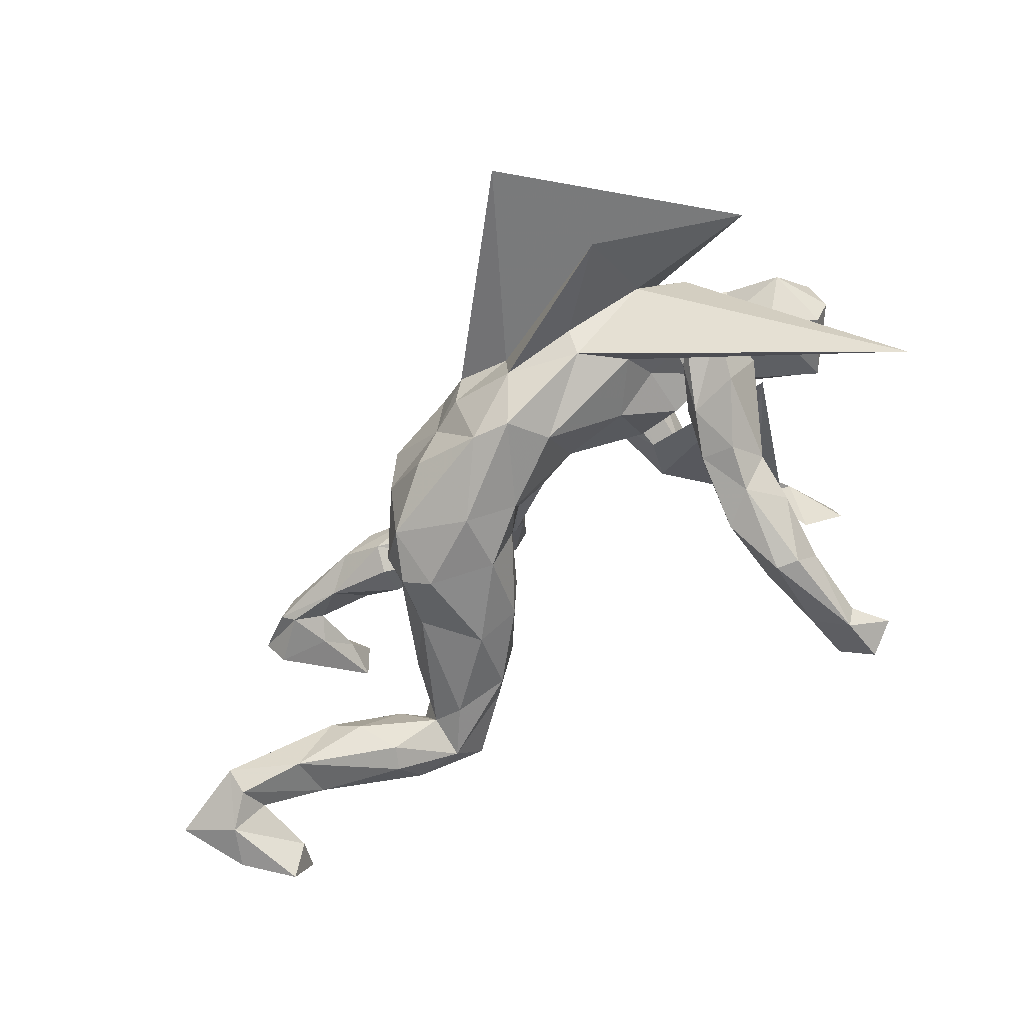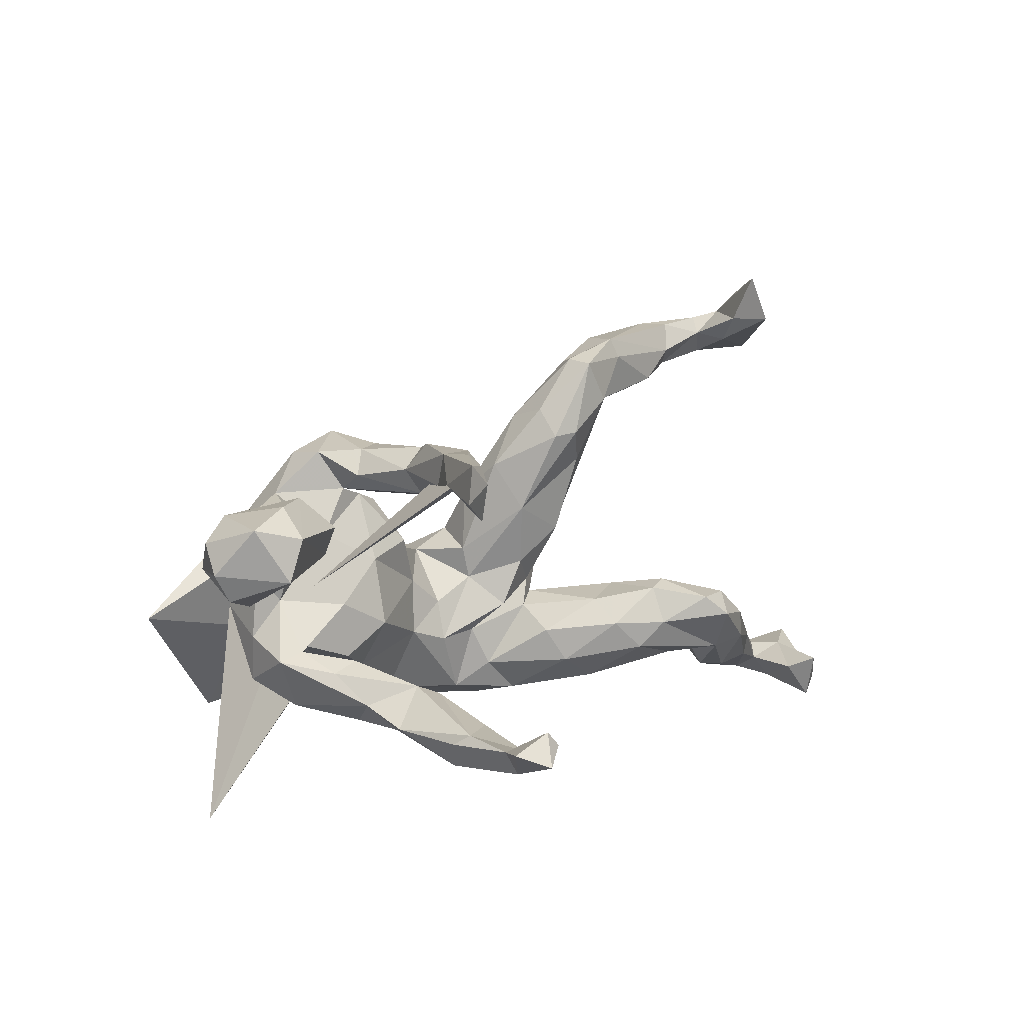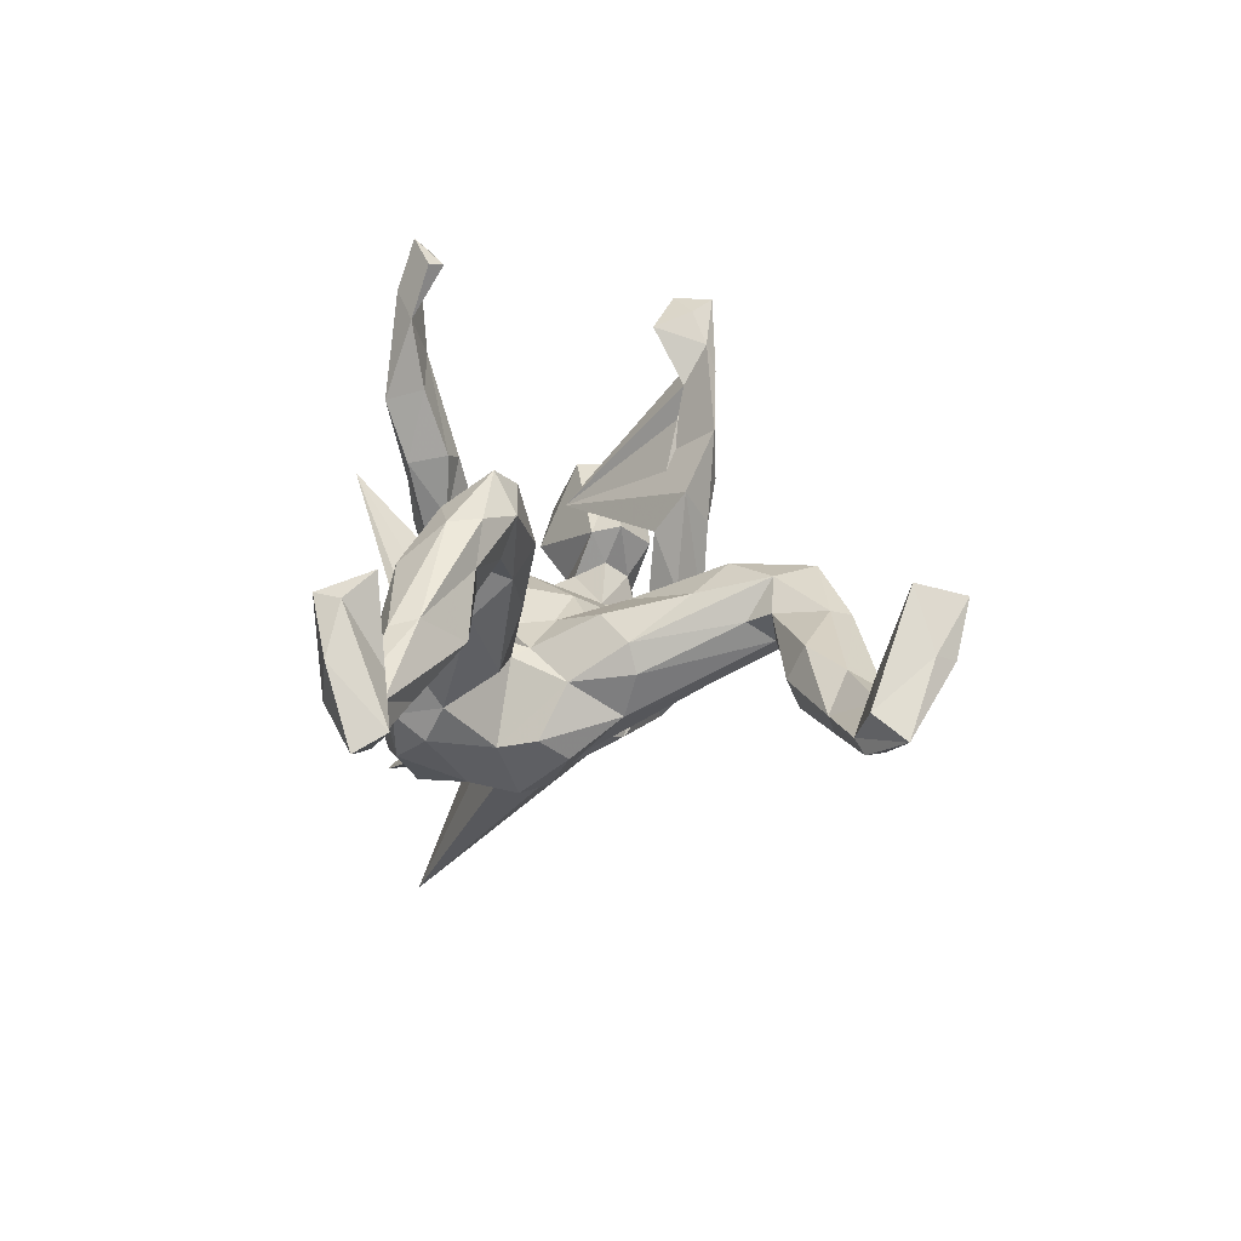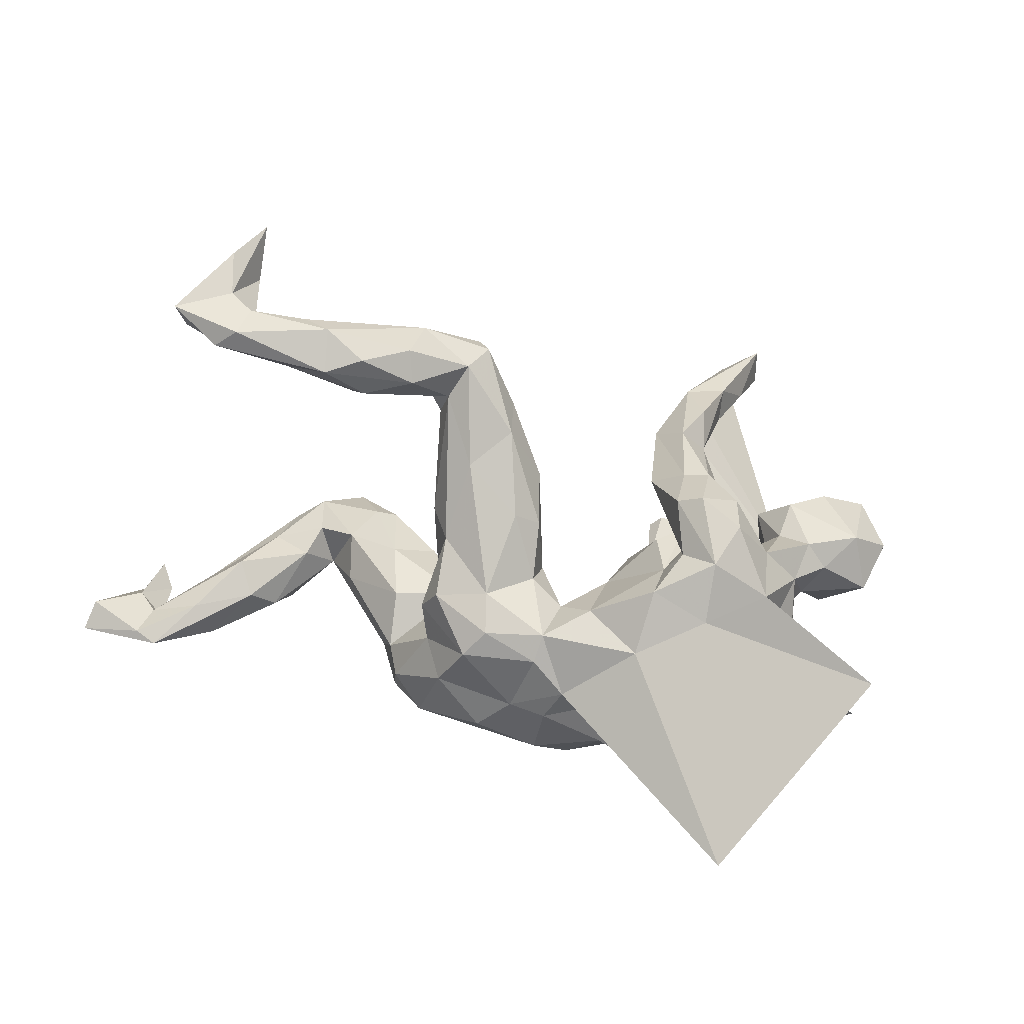
<metadata>
{"format":"obj","ext":"obj","renderer":"f3d","projection":"perspective","resolution":1024,"background":"white","views":[{"elev":-74.0,"azim":-140.6,"up":"+Y"},{"elev":9.7,"azim":-40.8,"up":"+Y"},{"elev":12.2,"azim":86.1,"up":"+Z"},{"elev":-59.5,"azim":170.8,"up":"+Z"}]}
</metadata>
<code>
v 0.7473 -0.3574 0.1736
v 0.8135 -0.3411 0.09789
v 0.77 -0.3195 0.1701
v 0.7133 -0.2968 0.1511
v 0.7377 -0.273 0.201
v 0.8627 -0.3087 -0.01386
v 0.7757 -0.3461 0.03459
v 0.7224 -0.3262 -0.006621
v 0.7223 -0.2989 -0.04832
v 0.7199 -0.2965 0.04522
v 0.7657 -0.2652 0.07275
v 0.848 -0.2588 0.01037
v 0.6269 -0.2643 0.1005
v 0.6151 -0.3001 0.02192
v 0.7587 -0.2846 -0.03398
v 0.6528 -0.2313 0.001969
v 0.4932 -0.2532 0.1615
v 0.735 -0.2692 0.02246
v 0.5485 -0.2057 0.02679
v 0.4903 -0.1825 0.219
v 0.4693 -0.2551 0.1235
v 0.4997 -0.235 0.05468
v 0.4075 -0.19 0.2258
v 0.2121 -0.2482 0.06379
v 0.6265 -0.2205 0.1109
v 0.2055 -0.2872 -0.08736
v 0.343 -0.2043 0.157
v 0.2763 -0.2398 -0.03004
v 0.07672 -0.301 -0.1406
v 0.2501 -0.1778 0.17
v -0.3303 -0.258 0.468
v 0.3968 -0.1796 0.1508
v 0.09816 -0.2738 -0.04093
v 0.4831 -0.1314 0.2217
v -0.2965 -0.2814 0.2883
v 0.5762 -0.1553 0.06566
v -0.2798 -0.2351 0.424
v -0.002161 -0.2663 -0.09872
v 0.2468 -0.2678 -0.1182
v 0.1969 -0.2636 -0.1973
v -0.3403 -0.2463 0.1455
v 0.4517 -0.1424 0.1081
v -0.329 -0.2283 0.5544
v 0.1397 -0.2044 0.0717
v -0.3342 -0.2789 0.301
v 0.3888 -0.1136 0.2749
v -0.3503 -0.2172 0.4597
v -0.3015 -0.1797 0.5125
v 0.04356 -0.2181 -0.05229
v 0.08857 -0.2329 -0.2642
v -0.3606 -0.2296 0.3316
v -0.2798 -0.205 0.5162
v -0.3868 -0.2019 0.5275
v 0.4285 -0.1063 0.153
v -0.3456 -0.21 0.3602
v 0.4317 -0.08213 0.2164
v 0.5139 -0.1427 0.1557
v 0.3544 -0.07877 0.2487
v -0.2752 -0.2453 0.184
v -0.3862 -0.2227 0.2117
v -0.02766 -0.2794 -0.2468
v 0.3596 -0.1503 0.05234
v 0.2055 -0.1286 0.1454
v 0.2843 -0.1279 0.2011
v -0.2686 -0.2153 0.3085
v 0.3682 -0.08738 0.1108
v -0.1282 -0.2607 -0.1575
v 0.269 -0.1065 -0.04953
v -0.2817 -0.1768 0.1951
v 0.2501 -0.2184 -0.1597
v -0.09231 -0.292 -0.2311
v 0.2667 -0.1909 -0.1043
v 0.01434 -0.1477 -0.06899
v 0.3233 -0.0519 0.1545
v -0.3126 -0.2172 0.05755
v -0.2595 -0.2218 -0.2378
v -0.3222 -0.216 -0.171
v 0.1118 -0.1453 0.0439
v -0.3693 -0.2377 0.0696
v 0.2846 -0.06292 0.1698
v 0.2014 -0.08706 0.09024
v 0.282 -0.07063 0.05239
v -0.3416 -0.1562 -0.01333
v 0.1368 -0.05583 -0.04365
v -0.1408 -0.218 -0.2879
v 0.1171 -0.1064 -0.03032
v -0.3965 -0.1941 0.1306
v 0.174 -0.155 -0.2461
v -0.3024 -0.1803 0.08693
v -0.2698 -0.1875 -0.2736
v -0.1211 -0.136 -0.08356
v -0.05139 -0.1589 -0.07624
v 0.2038 -0.1101 -0.1842
v -0.3249 -0.1585 0.186
v -0.3557 -0.2073 -0.0174
v -0.2449 -0.1861 -0.09149
v -0.4427 -0.2167 -0.02698
v -0.2416 -0.08851 -0.01783
v -0.3341 -0.1663 -0.1144
v 0.1527 -0.08567 -0.05336
v 0.2232 -0.04693 -0.1703
v -0.7142 -0.3462 0.09857
v -0.4242 -0.1415 0.07057
v -0.3942 -0.1726 -0.1202
v 0.2018 -0.000609 -0.08327
v -0.4906 -0.1242 -0.004864
v -0.3733 -0.1265 0.06529
v -0.4318 -0.1723 -0.1417
v -0.3878 -0.1713 -0.08885
v -0.02669 -0.1706 -0.3
v 0.05873 -0.09509 -0.02314
v 0.03636 -0.1692 -0.2783
v -0.4433 -0.1113 -0.002232
v -0.05032 -0.1068 -0.3148
v -0.4064 -0.1091 -0.2421
v 0.1392 -0.0746 -0.276
v -0.4171 -0.1088 -0.02816
v -0.05182 -0.08652 -0.09404
v -0.3235 -0.142 -0.0246
v -0.4818 -0.1764 -0.1097
v -0.1398 -0.1282 -0.2934
v -0.4068 -0.2909 -0.3827
v 0.2019 0.001143 -0.2053
v 0.009942 -0.05735 -0.2945
v 0.1637 0.05186 0.014
v -0.2456 0.03139 -0.04137
v -0.3336 -0.04095 -0.02182
v 0.1054 -0.0239 -0.2716
v 0.2146 0.0917 -0.01996
v -0.4891 -0.09237 -0.09484
v -0.114 -0.03687 -0.09473
v -0.4799 -0.0481 -0.1847
v 0.01458 -0.04251 -0.07854
v -0.03189 0.002667 -0.1888
v -0.6371 -0.05738 -0.217
v 0.0915 -0.01083 -0.009672
v 0.001715 -0.009142 -0.2767
v -0.4818 0.02921 -0.0895
v -0.1568 0.05355 -0.06612
v 0.003667 0.01528 -0.08326
v 0.1981 0.08642 -0.14
v 0.02671 0.0426 -0.169
v 0.2241 0.1036 -0.06792
v -0.3493 -0.2398 -0.5857
v 0.1117 0.02808 -0.219
v 0.07149 0.1014 0.0173
v -0.3376 0.08506 -0.07463
v -0.4414 -0.02665 -0.0745
v -0.07911 0.03637 -0.2431
v -0.5494 -0.01309 -0.01281
v -0.4303 0.04262 -0.1961
v 0.02915 0.1267 -0.1072
v 0.187 0.1922 0.04949
v 0.2297 0.3157 -0.01699
v -0.1654 0.007103 -0.32
v -0.4987 0.03145 -0.06528
v -0.435 0.04287 -0.04551
v -0.1172 0.02586 -0.1201
v -0.4176 0.07188 0.03684
v -0.627 0.0147 0.04298
v -0.5621 0.05398 0.1352
v -0.4178 0.09599 -0.01798
v -0.656 0.06444 0.04094
v -0.6155 0.05711 -0.06192
v 0.0775 0.1499 -0.1306
v -0.1824 0.1134 -0.2715
v -0.4035 0.1226 0.04919
v -0.3615 0.2413 0.4267
v 0.1096 0.245 0.07256
v -0.4169 0.2143 0.4448
v -0.5353 0.1286 0.1365
v -0.2427 0.1503 -0.09414
v -0.2184 0.1656 0.07263
v -0.4621 0.09922 -0.1352
v -0.1921 0.132 -0.1167
v -0.3238 0.2132 0.2472
v -0.471 0.02796 0.07578
v 0.0374 0.1863 -0.02625
v -0.1901 0.2156 0.144
v -0.2565 0.1774 0.115
v -0.2807 0.08453 -0.307
v 0.2283 0.3104 0.08298
v -0.3915 0.1189 -0.2445
v -0.4074 0.2796 0.4423
v -0.3525 0.1737 0.4018
v -0.6504 0.1169 0.005525
v -0.3143 0.2228 0.3065
v -0.2863 0.1658 -0.08489
v -0.3311 0.263 0.3739
v -0.5805 0.1525 -0.0407
v -0.5229 0.1055 -0.08913
v -0.204 0.1184 -0.1973
v -0.6128 0.1478 0.102
v 0.2386 0.2689 0.01474
v -0.2814 0.1831 -0.2628
v -0.3727 0.2299 0.3327
v -0.219 0.1536 -0.07479
v -0.2286 0.1655 -0.2149
v 0.5302 0.3523 -0.05907
v -0.4338 0.1363 -0.04645
v -0.484 0.1472 -0.08122
v 0.2692 0.3035 0.03389
v 0.6399 0.3721 -0.06276
v 0.7207 0.3806 -0.006992
v -0.3041 0.2 -0.0142
v 0.4052 0.309 -0.0362
v -0.2795 0.2215 0.09712
v -0.452 0.1767 0.008316
v -0.3223 0.271 0.2613
v -0.5247 0.1751 0.06245
v 0.1495 0.2518 0.08853
v -0.1744 0.2002 -0.02165
v 0.174 0.2221 -0.09524
v 0.3851 0.3315 -0.08333
v 0.7418 0.4311 -0.04373
v 0.4863 0.3855 -0.003145
v -0.3229 0.2779 0.3285
v 0.4145 0.3339 0.01728
v -0.3921 0.1593 -0.1549
v -0.2491 0.2689 0.2391
v 0.2022 0.3794 -0.009123
v -0.2254 0.2479 -0.06394
v 0.1049 0.2953 0.03234
v -0.2306 0.2569 0.08368
v 0.6302 0.4022 0.0216
v 0.1052 0.2755 -0.04687
v -0.2735 0.2741 0.153
v 0.3038 0.3867 0.0443
v -0.2078 0.2404 -0.1527
v 0.6604 0.3846 -0.08271
v -0.3232 0.2357 -0.1131
v 0.6024 0.45 0.07605
v 0.1821 0.384 0.0893
v 0.598 0.4142 -0.02278
v 0.301 0.363 -0.07737
v 0.4602 0.3728 -0.1036
v 0.6255 0.4198 -0.08813
v -0.2739 0.2435 -0.04242
v -0.3233 0.2268 -0.1932
v 0.6446 0.458 -0.0123
v 0.6208 0.4519 0.1501
v 0.6062 0.4447 -0.04485
v -0.2492 0.2636 -0.1704
v 0.3969 0.4037 -0.09751
v 0.314 0.4168 -0.05496
v 0.1666 0.391 0.04901
v 0.2903 0.4224 0.03479
v 0.5083 0.4358 -0.02882
v 0.4653 0.4376 -0.06067
v 0.6533 0.5095 0.04644
v 0.6717 0.4778 0.05894
v 0.6031 0.5352 0.1262
f 240 237 242
f 249 242 237
f 234 240 242
f 215 237 240
f 235 154 221
f 213 221 154
f 245 235 221
f 214 154 235
f 239 183 219
f 174 219 183
f 231 239 219
f 195 183 239
f 183 195 181
f 166 181 195
f 135 183 181
f 151 174 183
f 201 219 174
f 190 208 201
f 200 201 208
f 191 190 201
f 210 208 190
f 190 186 193
f 163 193 186
f 210 190 193
f 164 186 190
f 171 210 193
f 250 251 215
f 204 215 251
f 240 250 215
f 252 251 250
f 252 241 251
f 204 251 241
f 232 241 252
f 240 232 252
f 250 240 252
f 234 232 240
f 225 241 232
f 236 249 237
f 248 242 249
f 248 234 242
f 216 234 248
f 247 248 249
f 230 236 237
f 244 249 236
f 235 244 236
f 245 249 244
f 248 247 216
f 228 216 247
f 235 245 244
f 247 249 245
f 221 247 245
f 246 247 221
f 233 228 247
f 246 233 247
f 182 228 233
f 223 233 246
f 226 246 221
f 243 195 239
f 231 243 239
f 229 195 243
f 162 167 159
f 171 159 167
f 157 162 159
f 200 167 162
f 166 192 149
f 158 149 192
f 155 166 149
f 198 192 166
f 137 155 149
f 181 166 155
f 175 172 139
f 126 139 172
f 158 175 139
f 192 172 175
f 131 139 126
f 147 126 172
f 175 158 192
f 131 158 139
f 134 149 158
f 165 142 152
f 140 152 142
f 226 165 152
f 145 142 165
f 137 142 145
f 213 145 165
f 168 170 185
f 196 185 170
f 189 168 185
f 184 170 168
f 141 145 213
f 226 213 165
f 123 145 141
f 154 141 213
f 169 178 146
f 140 146 178
f 211 169 146
f 223 178 169
f 143 141 154
f 105 141 143
f 194 143 154
f 211 146 153
f 125 153 146
f 182 211 153
f 233 169 211
f 129 143 194
f 202 194 154
f 105 143 129
f 182 129 194
f 132 130 138
f 148 138 130
f 174 132 138
f 120 130 132
f 135 115 151
f 132 151 115
f 183 135 151
f 122 115 135
f 102 132 115
f 174 151 132
f 152 140 178
f 226 152 178
f 133 146 140
f 129 153 125
f 136 125 146
f 48 43 52
f 31 52 43
f 37 48 52
f 53 43 48
f 78 44 63
f 30 63 44
f 81 78 63
f 49 44 78
f 24 30 44
f 64 63 30
f 27 30 24
f 33 24 44
f 68 62 72
f 28 72 62
f 100 68 72
f 66 62 68
f 23 64 30
f 80 63 64
f 32 28 62
f 39 72 28
f 66 32 62
f 54 32 66
f 58 64 46
f 23 46 64
f 56 58 46
f 80 64 58
f 66 56 54
f 57 54 56
f 74 56 66
f 34 57 56
f 42 54 57
f 42 32 54
f 36 42 57
f 34 56 46
f 74 58 56
f 80 58 74
f 25 57 34
f 20 34 46
f 25 36 57
f 19 42 36
f 61 29 71
f 38 71 29
f 85 61 71
f 40 29 61
f 50 40 61
f 26 29 40
f 38 29 33
f 26 33 29
f 49 38 33
f 45 35 31
f 37 31 35
f 51 45 31
f 41 35 45
f 52 31 37
f 65 37 35
f 39 26 40
f 70 39 40
f 88 70 40
f 72 39 70
f 53 31 43
f 28 26 39
f 24 26 28
f 24 33 26
f 27 23 30
f 180 205 188
f 231 188 205
f 173 180 188
f 207 205 180
f 177 180 173
f 197 173 188
f 209 207 176
f 180 176 207
f 196 209 176
f 227 207 209
f 238 231 205
f 219 188 231
f 219 201 200
f 167 200 208
f 223 246 226
f 213 226 221
f 223 169 233
f 182 233 211
f 223 226 178
f 184 168 189
f 217 184 189
f 224 220 179
f 177 179 220
f 222 224 179
f 227 220 224
f 227 209 220
f 217 220 209
f 189 220 217
f 184 217 209
f 209 196 184
f 170 184 196
f 212 222 179
f 238 224 222
f 207 227 224
f 238 207 224
f 187 196 176
f 173 212 179
f 229 222 212
f 238 205 207
f 243 238 222
f 229 212 198
f 197 198 212
f 195 229 198
f 243 222 229
f 231 238 243
f 166 195 198
f 188 219 147
f 200 147 219
f 172 188 147
f 171 208 210
f 161 171 193
f 212 173 197
f 198 197 188
f 177 176 180
f 187 176 177
f 179 177 173
f 187 185 196
f 189 185 187
f 177 189 187
f 177 220 189
f 49 33 44
f 27 24 28
f 32 27 28
f 23 27 32
f 20 46 23
f 21 23 32
f 17 23 21
f 22 21 32
f 22 32 42
f 19 22 42
f 14 22 19
f 16 19 36
f 9 19 16
f 18 16 36
f 25 34 20
f 17 20 23
f 13 25 20
f 18 36 25
f 14 17 21
f 14 21 22
f 13 17 14
f 9 14 19
f 8 14 9
f 17 13 20
f 10 25 13
f 15 16 18
f 10 18 25
f 15 9 16
f 11 15 18
f 13 14 8
f 7 8 9
f 161 193 163
f 164 163 186
f 59 65 35
f 55 37 65
f 67 71 38
f 60 41 45
f 59 35 41
f 82 66 68
f 81 63 80
f 47 37 55
f 51 47 55
f 48 37 47
f 53 48 47
f 31 53 47
f 69 55 65
f 47 51 31
f 60 51 55
f 69 65 59
f 89 69 59
f 60 45 51
f 112 50 61
f 88 40 50
f 59 41 75
f 79 75 41
f 89 59 75
f 87 41 60
f 94 60 55
f 91 67 38
f 76 71 67
f 87 79 41
f 95 75 79
f 97 79 87
f 94 87 60
f 82 74 66
f 82 80 74
f 81 80 82
f 100 82 68
f 100 81 82
f 86 78 81
f 100 86 81
f 84 86 100
f 174 191 201
f 164 190 191
f 156 164 191
f 191 174 156
f 138 156 174
f 159 171 161
f 162 147 200
f 167 208 171
f 192 188 172
f 127 126 147
f 192 198 188
f 160 161 163
f 144 181 155
f 182 194 202
f 214 202 154
f 153 129 182
f 228 182 202
f 218 202 206
f 214 206 202
f 199 218 206
f 228 202 218
f 214 199 206
f 216 218 199
f 164 160 163
f 150 160 164
f 161 160 150
f 156 150 164
f 159 150 156
f 144 135 181
f 159 161 150
f 156 138 157
f 148 157 138
f 159 156 157
f 147 157 148
f 121 135 144
f 114 144 155
f 147 162 157
f 127 147 148
f 6 9 15
f 10 13 8
f 7 10 8
f 93 72 70
f 86 49 78
f 73 38 49
f 4 10 7
f 6 7 9
f 11 18 10
f 4 11 10
f 5 11 4
f 1 4 7
f 12 15 11
f 3 12 11
f 6 15 12
f 2 6 12
f 5 1 3
f 2 3 1
f 11 5 3
f 4 1 5
f 2 12 3
f 7 6 2
f 2 1 7
f 120 95 97
f 79 97 95
f 106 120 97
f 108 95 120
f 90 85 76
f 71 76 85
f 115 90 76
f 122 85 90
f 106 97 87
f 83 75 95
f 96 77 67
f 76 67 77
f 91 96 67
f 99 77 96
f 102 76 77
f 110 61 85
f 121 110 85
f 112 61 110
f 83 89 75
f 109 83 95
f 107 89 83
f 98 96 91
f 114 112 110
f 69 94 55
f 103 87 94
f 107 94 89
f 69 89 94
f 103 94 107
f 92 91 38
f 73 92 38
f 118 91 92
f 112 88 50
f 116 88 112
f 111 92 73
f 86 73 49
f 84 73 86
f 93 70 88
f 116 93 88
f 111 73 84
f 136 111 84
f 93 100 72
f 105 100 93
f 113 117 127
f 119 127 117
f 148 113 127
f 109 117 113
f 99 119 117
f 98 127 119
f 96 98 119
f 126 127 98
f 114 137 124
f 128 124 137
f 112 114 124
f 155 137 114
f 203 215 204
f 225 204 241
f 203 204 225
f 234 225 232
f 230 215 203
f 199 230 203
f 237 215 230
f 234 203 225
f 234 199 203
f 236 230 199
f 216 199 234
f 214 236 199
f 228 218 216
f 235 236 214
f 126 98 131
f 91 131 98
f 118 131 91
f 116 124 128
f 145 128 137
f 112 124 116
f 123 116 128
f 140 134 133
f 118 133 134
f 142 134 140
f 131 118 134
f 158 131 134
f 92 133 118
f 123 128 145
f 101 116 123
f 133 136 146
f 111 136 133
f 123 141 101
f 105 101 141
f 136 84 125
f 105 125 84
f 125 105 129
f 93 101 105
f 130 120 106
f 108 120 132
f 102 108 132
f 108 102 77
f 104 108 77
f 99 104 77
f 109 108 104
f 115 76 102
f 103 106 87
f 117 104 99
f 109 104 117
f 83 109 113
f 96 119 99
f 107 83 113
f 108 109 95
f 93 116 101
f 115 122 90
f 121 85 122
f 135 121 122
f 113 103 107
f 106 103 113
f 148 106 113
f 114 121 144
f 110 121 114
f 111 133 92
f 105 84 100
f 106 148 130
f 134 137 149
f 134 142 137

</code>
